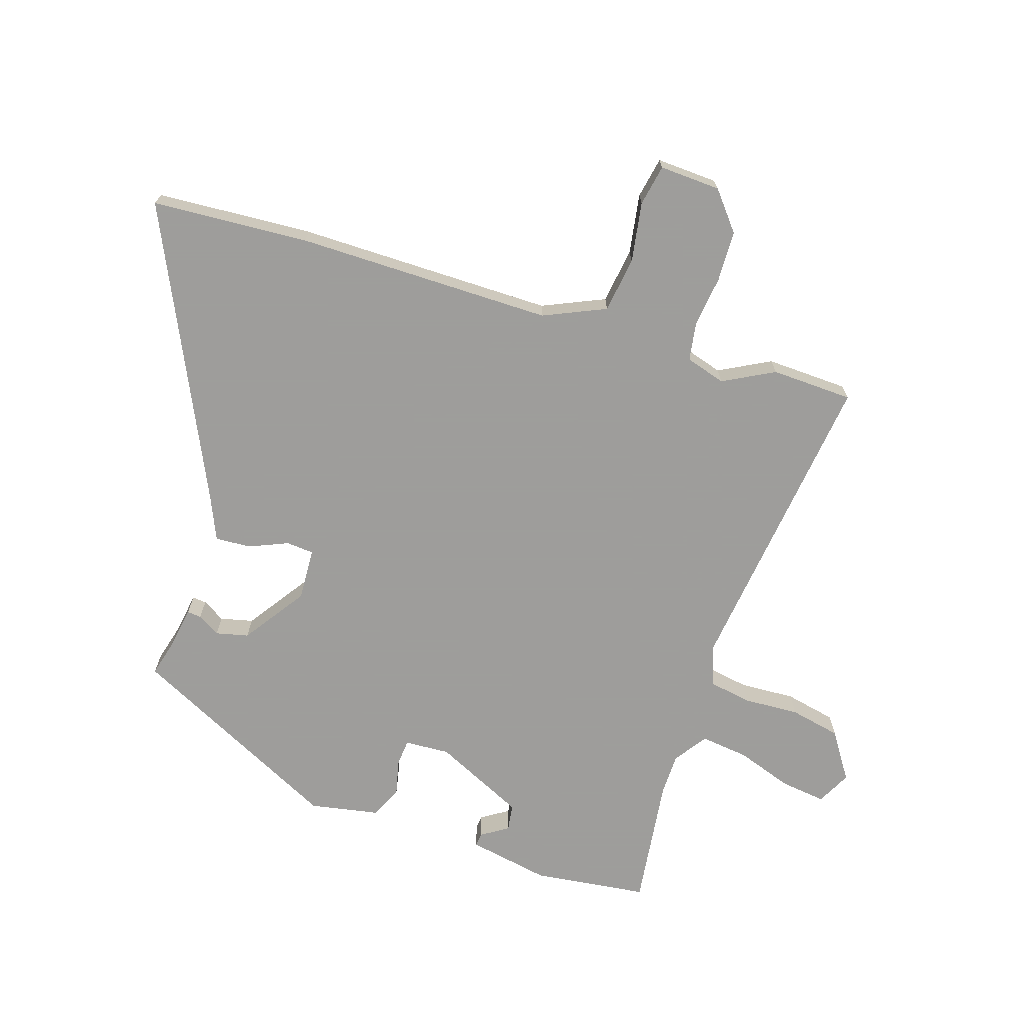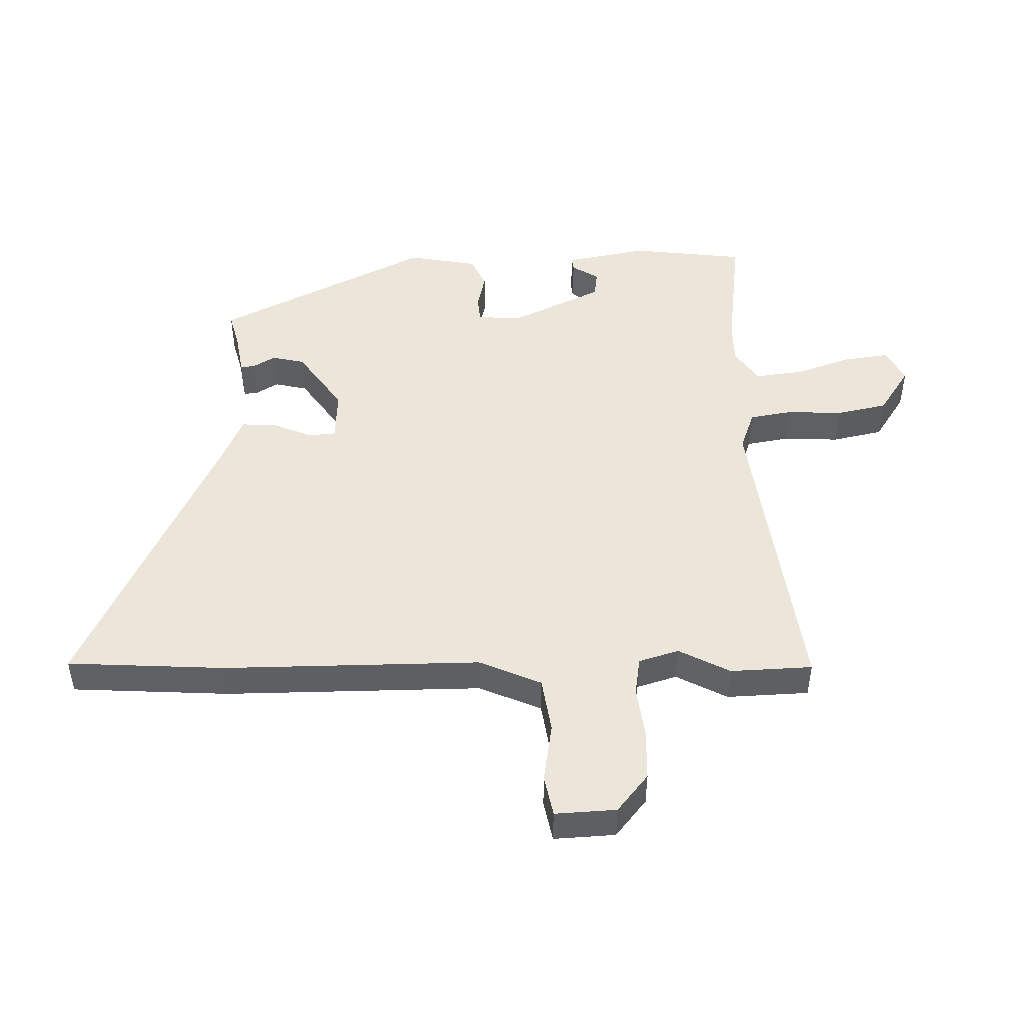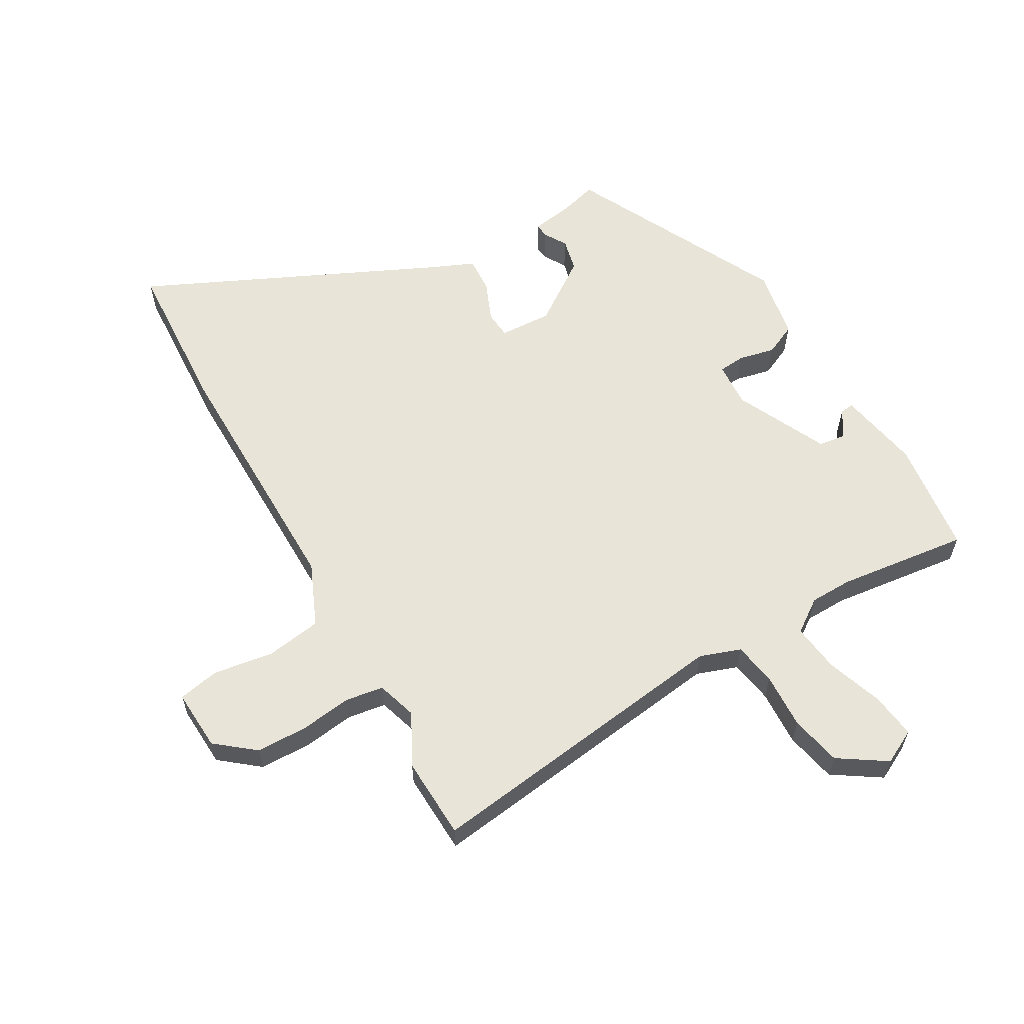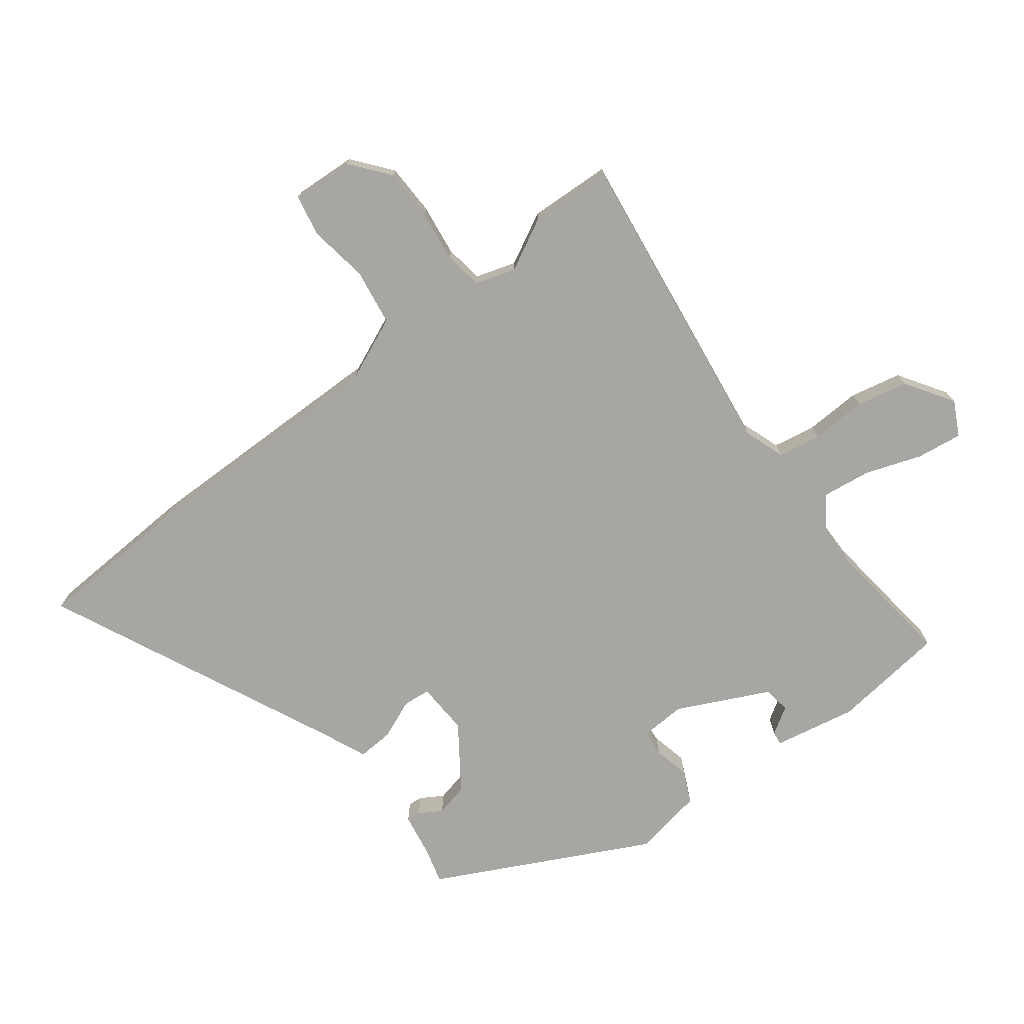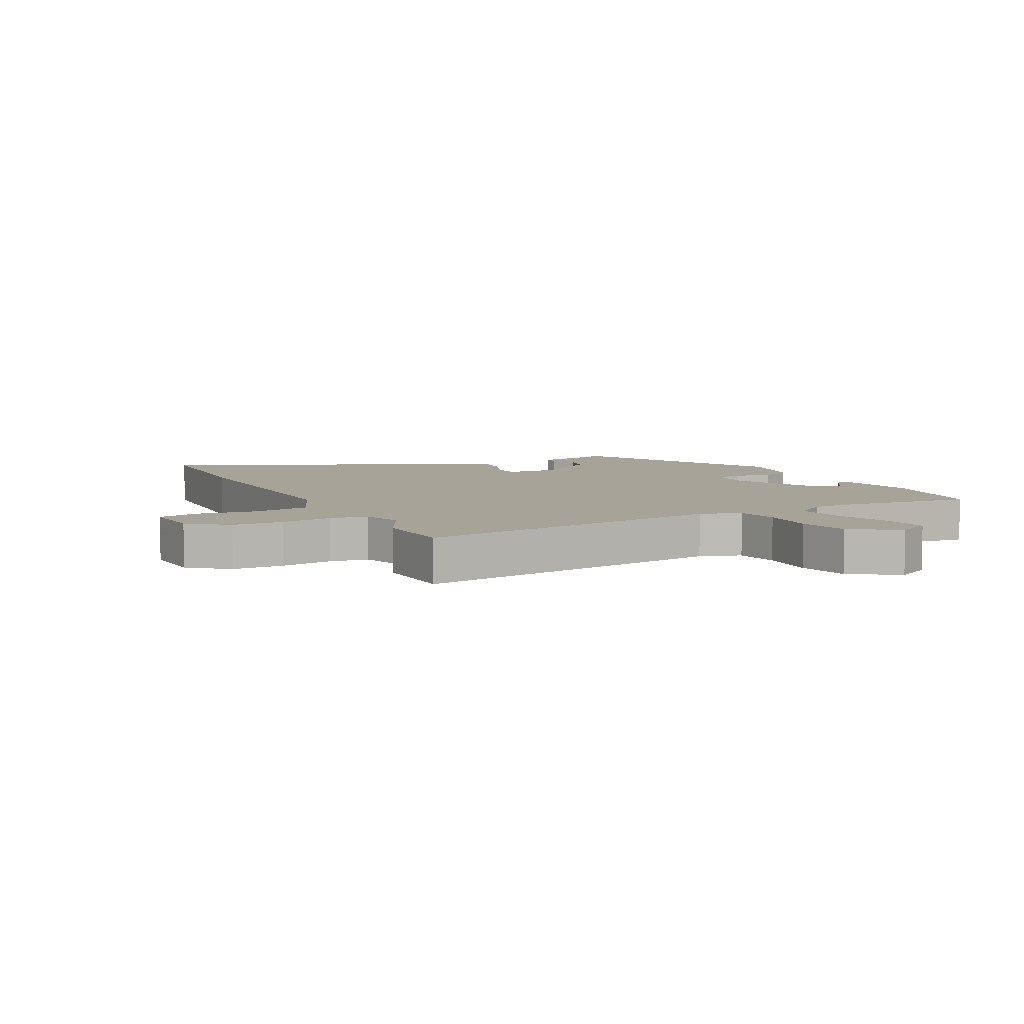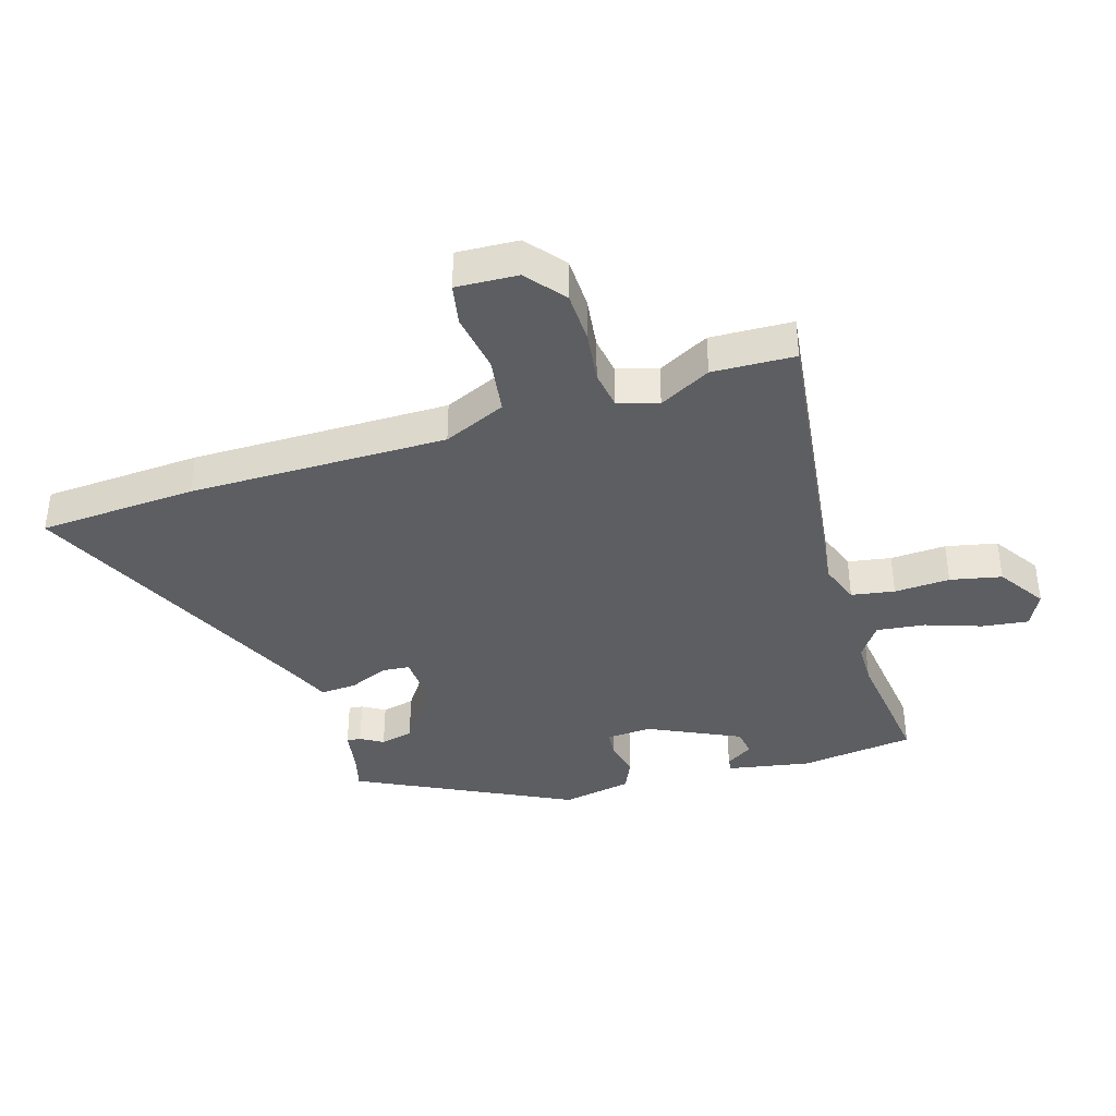
<metadata>
{"format":"obj","ext":"obj","renderer":"f3d","projection":"perspective","resolution":1024,"background":"white","views":[{"elev":-70.7,"azim":73.9,"up":"+Y"},{"elev":47.8,"azim":90.3,"up":"+Y"},{"elev":60.4,"azim":151.6,"up":"+Y"},{"elev":-74.3,"azim":128.6,"up":"+Y"},{"elev":6.9,"azim":153.9,"up":"+Y"},{"elev":-38.6,"azim":108.7,"up":"+Y"}]}
</metadata>
<code>
v -0.313 0.07 -0.482
v -0.527 0.07 -0.503
v -0.545 0.07 -0.315
v -0.516 0.07 -0.181
v -0.494 0.07 -0.184
v -0.467 0.07 -0.229
v -0.423 0.07 -0.224
v -0.348 0.07 -0.077
v -0.35 0.07 -0.003
v -0.393 0.07 0.002
v -0.453 0.07 -0.01
v -0.504 0.07 0.015
v -0.522 0.07 0.13
v -0.339 0.07 0.473
v -0.282 0.07 0.456
v -0.21 0.07 0.442
v -0.213 0.07 0.419
v -0.236 0.07 0.383
v -0.225 0.07 0.329
v -0.124 0.07 0.255
v -0.038 0.07 0.257
v -0.033 0.07 0.302
v -0.058 0.07 0.366
v -0.06 0.07 0.425
v 0.014 0.07 0.455
v 0.495 0.07 0.665
v 0.503 0.07 0.407
v 0.489 0.07 -0.014
v 0.531 0.07 -0.117
v 0.622 0.07 -0.133
v 0.721 0.07 -0.12
v 0.788 0.07 -0.135
v 0.78 0.07 -0.235
v 0.716 0.07 -0.284
v 0.632 0.07 -0.284
v 0.548 0.07 -0.271
v 0.485 0.07 -0.279
v 0.463 0.07 -0.344
v 0.505 0.07 -0.429
v 0.496 0.07 -0.563
v -0.016 0.07 -0.483
v -0.083 0.07 -0.505
v -0.097 0.07 -0.575
v -0.095 0.07 -0.666
v -0.115 0.07 -0.749
v -0.194 0.07 -0.798
v -0.249 0.07 -0.768
v -0.237 0.07 -0.693
v -0.203 0.07 -0.603
v -0.191 0.07 -0.524
v -0.244 0.07 -0.485
v -0.313 0 -0.482
v -0.527 0 -0.503
v -0.545 0 -0.315
v -0.516 0 -0.181
v -0.494 0 -0.184
v -0.467 0 -0.229
v -0.423 0 -0.224
v -0.348 0 -0.077
v -0.35 0 -0.003
v -0.393 0 0.002
v -0.453 0 -0.01
v -0.504 0 0.015
v -0.522 0 0.13
v -0.339 0 0.473
v -0.282 0 0.456
v -0.21 0 0.442
v -0.213 0 0.419
v -0.236 0 0.383
v -0.225 0 0.329
v -0.124 0 0.255
v -0.038 0 0.257
v -0.033 0 0.302
v -0.058 0 0.366
v -0.06 0 0.425
v 0.014 0 0.455
v 0.495 0 0.665
v 0.503 0 0.407
v 0.489 0 -0.014
v 0.531 0 -0.117
v 0.622 0 -0.133
v 0.721 0 -0.12
v 0.788 0 -0.135
v 0.78 0 -0.235
v 0.716 0 -0.284
v 0.632 0 -0.284
v 0.548 0 -0.271
v 0.485 0 -0.279
v 0.463 0 -0.344
v 0.505 0 -0.429
v 0.496 0 -0.563
v -0.016 0 -0.483
v -0.083 0 -0.505
v -0.097 0 -0.575
v -0.095 0 -0.666
v -0.115 0 -0.749
v -0.194 0 -0.798
v -0.249 0 -0.768
v -0.237 0 -0.693
v -0.203 0 -0.603
v -0.191 0 -0.524
v -0.244 0 -0.485
f 46 47 48 49
f 46 49 50
f 43 44 45 46
f 42 43 46 50
f 41 42 50 51
f 38 39 40 41
f 37 38 41 51
f 33 34 35 36
f 33 36 37
f 30 31 32 33
f 29 30 33 37
f 28 29 37 51
f 25 26 27 28
f 22 23 24 25
f 21 22 25 28
f 20 21 28 51
f 15 16 17 18
f 15 18 19
f 14 15 19
f 13 14 19
f 10 11 12 13
f 9 10 13 19
f 8 9 19 20
f 3 4 5 6
f 1 2 3 6
f 1 6 7
f 8 20 51
f 1 7 8 51
f 100 99 98 97
f 101 100 97
f 97 96 95 94
f 101 97 94 93
f 102 101 93 92
f 92 91 90 89
f 102 92 89 88
f 87 86 85 84
f 88 87 84
f 84 83 82 81
f 88 84 81 80
f 102 88 80 79
f 79 78 77 76
f 76 75 74 73
f 79 76 73 72
f 102 79 72 71
f 69 68 67 66
f 70 69 66
f 70 66 65
f 70 65 64
f 64 63 62 61
f 70 64 61 60
f 71 70 60 59
f 57 56 55 54
f 57 54 53 52
f 58 57 52
f 102 71 59
f 102 59 58 52
f 1 52 53 2
f 2 53 54 3
f 3 54 55 4
f 4 55 56 5
f 5 56 57 6
f 6 57 58 7
f 7 58 59 8
f 8 59 60 9
f 9 60 61 10
f 10 61 62 11
f 11 62 63 12
f 12 63 64 13
f 13 64 65 14
f 14 65 66 15
f 15 66 67 16
f 16 67 68 17
f 17 68 69 18
f 18 69 70 19
f 19 70 71 20
f 20 71 72 21
f 21 72 73 22
f 22 73 74 23
f 23 74 75 24
f 24 75 76 25
f 25 76 77 26
f 26 77 78 27
f 27 78 79 28
f 28 79 80 29
f 29 80 81 30
f 30 81 82 31
f 31 82 83 32
f 32 83 84 33
f 33 84 85 34
f 34 85 86 35
f 35 86 87 36
f 36 87 88 37
f 37 88 89 38
f 38 89 90 39
f 39 90 91 40
f 40 91 92 41
f 41 92 93 42
f 42 93 94 43
f 43 94 95 44
f 44 95 96 45
f 45 96 97 46
f 46 97 98 47
f 47 98 99 48
f 48 99 100 49
f 49 100 101 50
f 50 101 102 51
f 51 102 52 1

</code>
